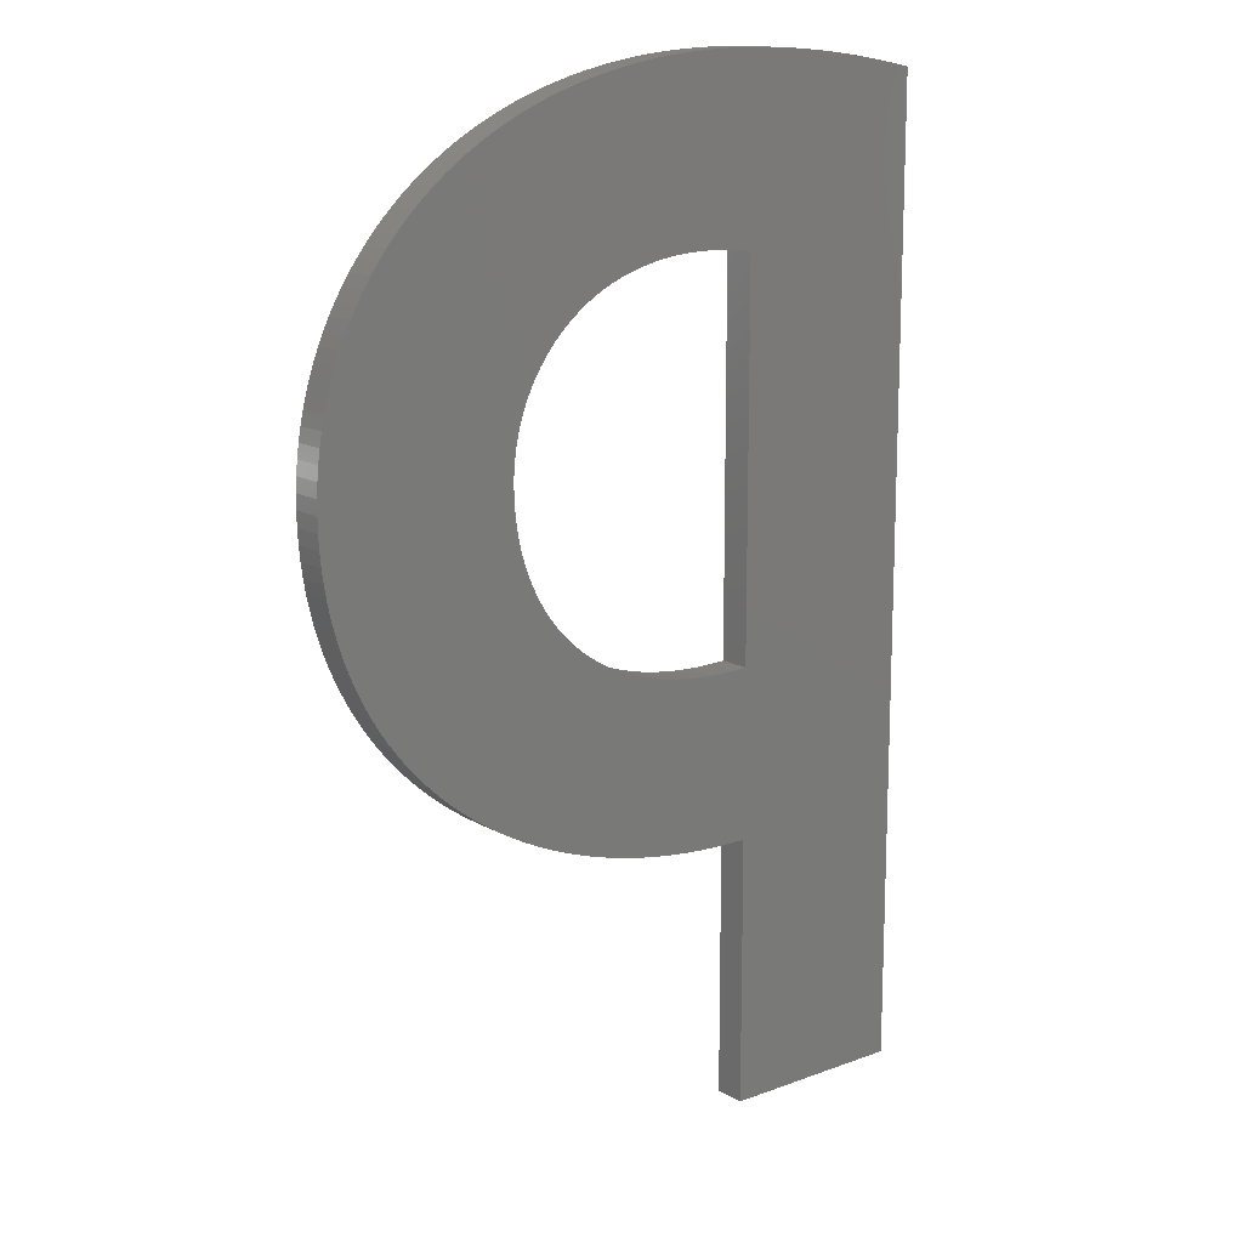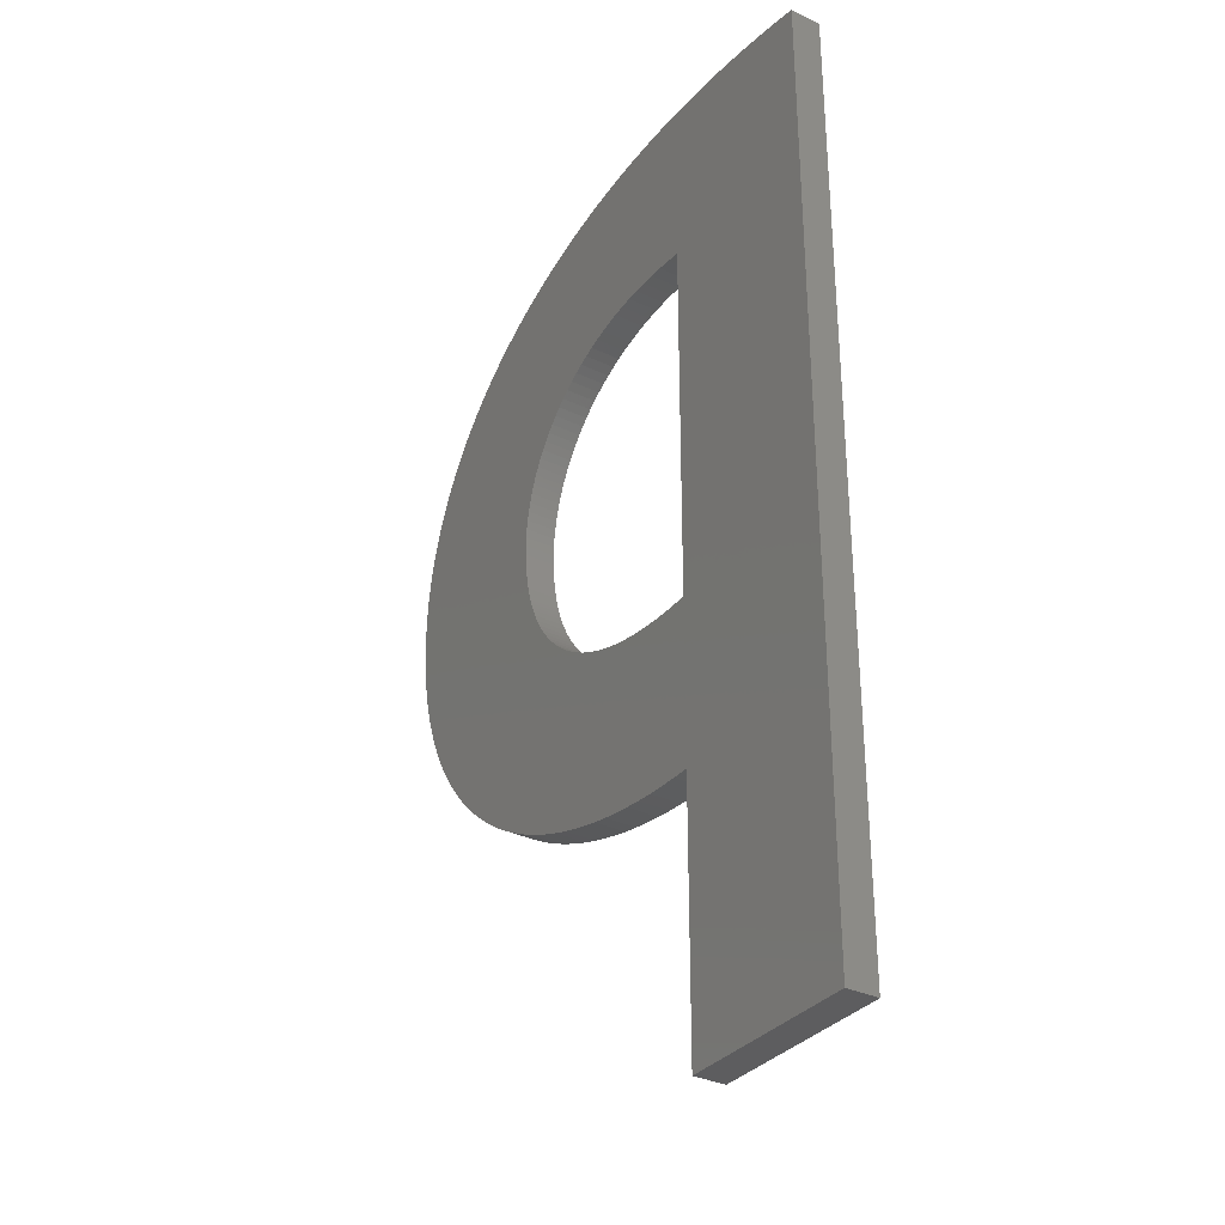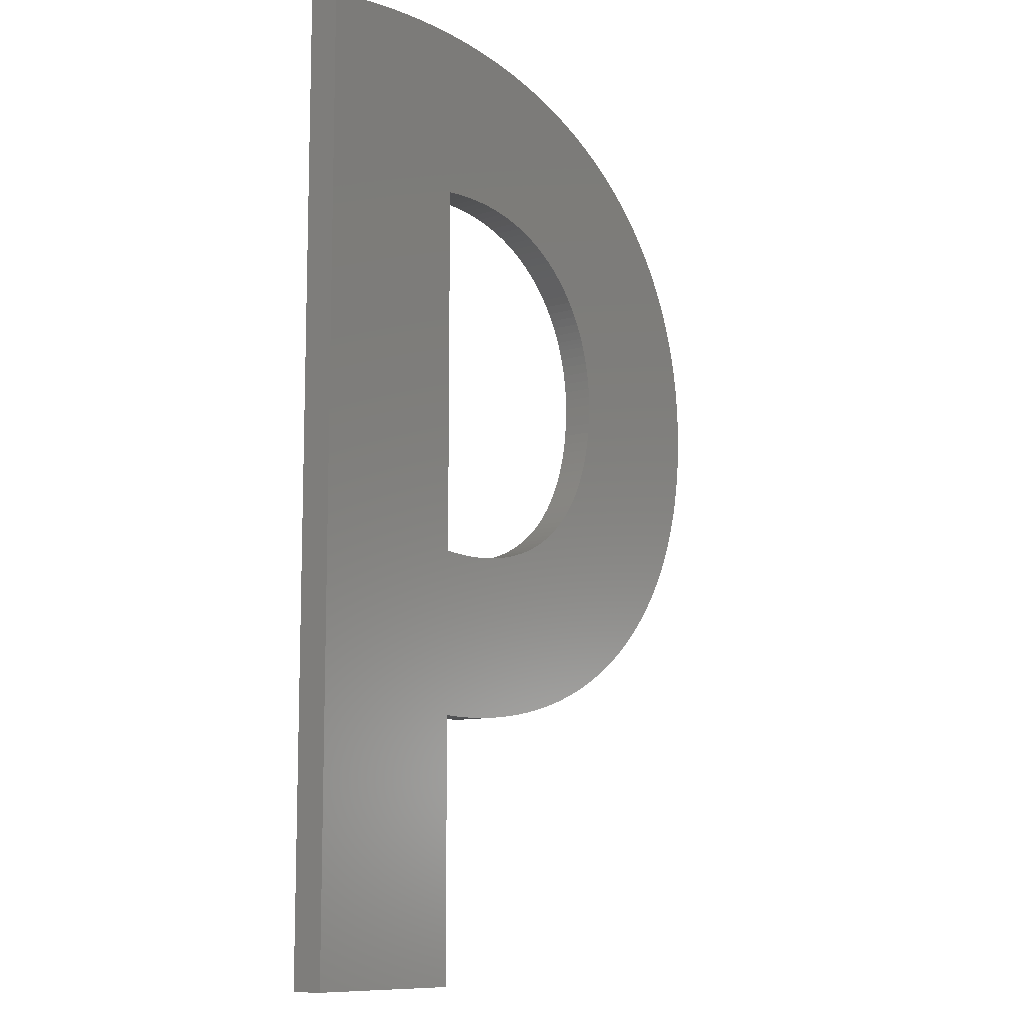
<metadata>
{"format":"stl","ext":"stl","renderer":"f3d","projection":"perspective","resolution":1024,"background":"white","views":[{"elev":14.5,"azim":141.3,"up":"+Y"},{"elev":-33.1,"azim":-123.2,"up":"+Y"},{"elev":-10.7,"azim":-54.4,"up":"+Y"}]}
</metadata>
<code>
# stl→obj: 370 verts, 740 faces
v 56.33 171.9 5
v 62.77 171.8 5
v 59.58 171.9 5
v 84.27 140.6 5
v 85.65 139.9 5
v 124.7 139.9 5
v 97.4 126.7 5
v 97.69 126 5
v 129.4 126.4 5
v 98.01 104.9 5
v 97.74 104.1 5
v 129.4 104.5 5
v 58.05 56.77 5
v 60.88 56.74 5
v 63.69 56.8 5
v 66.46 56.93 5
v 69.21 57.14 5
v 71.92 57.43 5
v 74.6 57.8 5
v 77.23 58.24 5
v 76.59 85.03 5
v 74.81 84.56 5
v 72.96 84.16 5
v 71.04 83.82 5
v 69.05 83.55 5
v 66.99 83.35 5
v 64.86 83.23 5
v 62.66 83.18 5
v 60.39 83.21 5
v 58.05 83.32 5
v 79.94 86.16 5
v 82.39 59.34 5
v 84.91 60 5
v 87.38 60.74 5
v 89.8 61.55 5
v 92.18 62.42 5
v 93.35 62.89 5
v 94.51 63.38 5
v 95.65 63.88 5
v 96.77 64.39 5
v 98.67 65.32 5
v 100.5 66.3 5
v 102.3 67.32 5
v 104.1 68.4 5
v 105.8 69.53 5
v 107.5 70.7 5
v 109.2 71.92 5
v 110 72.63 5
v 110.9 73.35 5
v 111.8 74.07 5
v 112.6 74.82 5
v 113.8 75.96 5
v 115 77.14 5
v 116.2 78.35 5
v 117.3 79.59 5
v 118.5 81.04 5
v 119.7 82.54 5
v 120.8 84.08 5
v 121.8 85.65 5
v 81.52 86.82 5
v 79.75 142.5 5
v 81.32 141.9 5
v 123.7 141.7 5
v 122.7 143.5 5
v 121.5 145.2 5
v 120.4 146.8 5
v 119.1 148.4 5
v 117.8 150 5
v 116.4 151.5 5
v 114.9 153 5
v 113.3 154.4 5
v 111.7 155.8 5
v 110.1 157.2 5
v 108.3 158.4 5
v 106.5 159.7 5
v 104.6 160.8 5
v 102.7 162 5
v 100.8 163 5
v 98.84 163.9 5
v 96.84 164.8 5
v 94.77 165.7 5
v 92.66 166.5 5
v 90.49 167.3 5
v 88.26 168 5
v 85.98 168.6 5
v 83.99 169.1 5
v 81.96 169.6 5
v 79.88 170 5
v 77.77 170.4 5
v 78.11 143 5
v 35.56 169.9 5
v 31.9 169.2 5
v 66.88 144.5 5
v 68.92 144.5 5
v 70.89 144.3 5
v 72.79 144.1 5
v 74.63 143.8 5
v 76.4 143.5 5
v 28.19 168.5 5
v 28.19 14.52 5
v 58.05 14.52 5
v 58.05 143.9 5
v 60.36 144.2 5
v 62.6 144.4 5
v 64.77 144.5 5
v 79.84 58.75 5
v 78.3 85.57 5
v 65.9 171.7 5
v 53.01 171.7 5
v 68.97 171.5 5
v 49.64 171.5 5
v 71.97 171.2 5
v 46.21 171.3 5
v 73.45 171 5
v 42.72 170.9 5
v 74.91 170.8 5
v 76.35 170.6 5
v 39.17 170.4 5
v 82.83 141.3 5
v 125.6 138.1 5
v 86.96 139.1 5
v 88.2 138.2 5
v 126.4 136.2 5
v 89.38 137.3 5
v 90.5 136.4 5
v 127.2 134.3 5
v 91.55 135.4 5
v 92.53 134.3 5
v 127.8 132.4 5
v 93.46 133.3 5
v 94.31 132.2 5
v 128.4 130.4 5
v 95.1 131 5
v 95.83 129.8 5
v 128.9 128.4 5
v 96.5 128.6 5
v 97.09 127.4 5
v 129.7 124.3 5
v 98.21 124.6 5
v 130 122.2 5
v 98.65 123.1 5
v 99.01 121.6 5
v 130.2 120 5
v 99.29 120.1 5
v 130.3 117.8 5
v 99.48 118.6 5
v 99.6 117.1 5
v 130.4 115.6 5
v 99.64 115.6 5
v 130.3 113.3 5
v 99.6 113.9 5
v 130.2 111 5
v 99.49 112.2 5
v 99.3 110.5 5
v 130 108.8 5
v 99.03 108.9 5
v 129.7 106.6 5
v 98.68 107.3 5
v 98.47 106.5 5
v 98.25 105.7 5
v 128.9 102.4 5
v 97.46 103.3 5
v 97.16 102.6 5
v 128.4 100.3 5
v 96.57 101.2 5
v 95.92 99.95 5
v 127.8 98.29 5
v 95.2 98.68 5
v 127.1 96.31 5
v 94.42 97.46 5
v 93.58 96.27 5
v 126.4 94.37 5
v 92.67 95.12 5
v 91.69 94 5
v 125.6 92.47 5
v 90.65 92.94 5
v 124.7 90.62 5
v 89.55 91.91 5
v 88.38 90.94 5
v 123.8 88.92 5
v 87.14 90.01 5
v 85.84 89.13 5
v 122.9 87.27 5
v 84.46 88.31 5
v 83.03 87.54 5
v 59.58 171.9 0
v 62.77 171.8 0
v 56.33 171.9 0
v 124.7 139.9 0
v 85.65 139.9 0
v 84.27 140.6 0
v 129.4 126.4 0
v 97.69 126 0
v 97.4 126.7 0
v 129.4 104.5 0
v 97.74 104.1 0
v 98.01 104.9 0
v 58.05 56.77 0
v 58.05 83.32 0
v 60.39 83.21 0
v 62.66 83.18 0
v 64.86 83.23 0
v 66.99 83.35 0
v 69.05 83.55 0
v 71.04 83.82 0
v 72.96 84.16 0
v 74.81 84.56 0
v 76.59 85.03 0
v 77.23 58.24 0
v 74.6 57.8 0
v 71.92 57.43 0
v 69.21 57.14 0
v 66.46 56.93 0
v 63.69 56.8 0
v 60.88 56.74 0
v 79.94 86.16 0
v 81.52 86.82 0
v 121.8 85.65 0
v 120.8 84.08 0
v 119.7 82.54 0
v 118.5 81.04 0
v 117.3 79.59 0
v 116.2 78.35 0
v 115 77.14 0
v 113.8 75.96 0
v 112.6 74.82 0
v 111.8 74.07 0
v 110.9 73.35 0
v 110 72.63 0
v 109.2 71.92 0
v 107.5 70.7 0
v 105.8 69.53 0
v 104.1 68.4 0
v 102.3 67.32 0
v 100.5 66.3 0
v 98.67 65.32 0
v 96.77 64.39 0
v 95.65 63.88 0
v 94.51 63.38 0
v 93.35 62.89 0
v 92.18 62.42 0
v 89.8 61.55 0
v 87.38 60.74 0
v 84.91 60 0
v 82.39 59.34 0
v 79.75 142.5 0
v 78.11 143 0
v 77.77 170.4 0
v 79.88 170 0
v 81.96 169.6 0
v 83.99 169.1 0
v 85.98 168.6 0
v 88.26 168 0
v 90.49 167.3 0
v 92.66 166.5 0
v 94.77 165.7 0
v 96.84 164.8 0
v 98.84 163.9 0
v 100.8 163 0
v 102.7 162 0
v 104.6 160.8 0
v 106.5 159.7 0
v 108.3 158.4 0
v 110.1 157.2 0
v 111.7 155.8 0
v 113.3 154.4 0
v 114.9 153 0
v 116.4 151.5 0
v 117.8 150 0
v 119.1 148.4 0
v 120.4 146.8 0
v 121.5 145.2 0
v 122.7 143.5 0
v 123.7 141.7 0
v 81.32 141.9 0
v 35.56 169.9 0
v 76.4 143.5 0
v 74.63 143.8 0
v 72.79 144.1 0
v 70.89 144.3 0
v 68.92 144.5 0
v 66.88 144.5 0
v 31.9 169.2 0
v 28.19 168.5 0
v 64.77 144.5 0
v 62.6 144.4 0
v 60.36 144.2 0
v 58.05 143.9 0
v 58.05 14.52 1.288e-28
v 28.19 14.52 0
v 79.84 58.75 0
v 78.3 85.57 0
v 74.91 170.8 0
v 42.72 170.9 0
v 73.45 171 0
v 46.21 171.3 0
v 71.97 171.2 0
v 49.64 171.5 0
v 68.97 171.5 0
v 53.01 171.7 0
v 65.9 171.7 0
v 76.35 170.6 0
v 39.17 170.4 0
v 82.83 141.3 0
v 88.2 138.2 0
v 86.96 139.1 0
v 125.6 138.1 0
v 90.5 136.4 0
v 89.38 137.3 0
v 126.4 136.2 0
v 92.53 134.3 0
v 91.55 135.4 0
v 127.2 134.3 0
v 94.31 132.2 0
v 93.46 133.3 0
v 127.8 132.4 0
v 95.83 129.8 0
v 95.1 131 0
v 128.4 130.4 0
v 97.09 127.4 0
v 96.5 128.6 0
v 128.9 128.4 0
v 99.01 121.6 0
v 98.65 123.1 0
v 130 122.2 0
v 98.21 124.6 0
v 129.7 124.3 0
v 99.6 117.1 0
v 99.48 118.6 0
v 130.3 117.8 0
v 99.29 120.1 0
v 130.2 120 0
v 99.3 110.5 0
v 99.49 112.2 0
v 130.2 111 0
v 99.6 113.9 0
v 130.3 113.3 0
v 99.64 115.6 0
v 130.4 115.6 0
v 98.47 106.5 0
v 98.68 107.3 0
v 129.7 106.6 0
v 99.03 108.9 0
v 130 108.8 0
v 98.25 105.7 0
v 97.16 102.6 0
v 97.46 103.3 0
v 128.9 102.4 0
v 95.92 99.95 0
v 96.57 101.2 0
v 128.4 100.3 0
v 93.58 96.27 0
v 94.42 97.46 0
v 127.1 96.31 0
v 95.2 98.68 0
v 127.8 98.29 0
v 91.69 94 0
v 92.67 95.12 0
v 126.4 94.37 0
v 88.38 90.94 0
v 89.55 91.91 0
v 124.7 90.62 0
v 90.65 92.94 0
v 125.6 92.47 0
v 85.84 89.13 0
v 87.14 90.01 0
v 123.8 88.92 0
v 83.03 87.54 0
v 84.46 88.31 0
v 122.9 87.27 0
f 1 2 3
f 4 5 6
f 7 8 9
f 10 11 12
f 13 14 15
f 13 15 16
f 13 16 17
f 13 17 18
f 13 18 19
f 13 19 20
f 13 20 21
f 13 21 22
f 13 22 23
f 13 23 24
f 13 24 25
f 13 25 26
f 13 26 27
f 13 27 28
f 13 28 29
f 13 29 30
f 31 32 33
f 31 33 34
f 31 34 35
f 31 35 36
f 31 36 37
f 31 37 38
f 31 38 39
f 31 39 40
f 31 40 41
f 31 41 42
f 31 42 43
f 31 43 44
f 31 44 45
f 31 45 46
f 31 46 47
f 31 47 48
f 31 48 49
f 31 49 50
f 31 50 51
f 31 51 52
f 31 52 53
f 31 53 54
f 31 54 55
f 31 55 56
f 31 56 57
f 31 57 58
f 31 58 59
f 31 59 60
f 61 62 63
f 61 63 64
f 61 64 65
f 61 65 66
f 61 66 67
f 61 67 68
f 61 68 69
f 61 69 70
f 61 70 71
f 61 71 72
f 61 72 73
f 61 73 74
f 61 74 75
f 61 75 76
f 61 76 77
f 61 77 78
f 61 78 79
f 61 79 80
f 61 80 81
f 61 81 82
f 61 82 83
f 61 83 84
f 61 84 85
f 61 85 86
f 61 86 87
f 61 87 88
f 61 88 89
f 61 89 90
f 91 92 93
f 91 93 94
f 91 94 95
f 91 95 96
f 91 96 97
f 91 97 98
f 91 98 90
f 91 90 89
f 99 100 101
f 99 101 13
f 99 13 30
f 99 30 102
f 99 102 103
f 99 103 104
f 99 104 105
f 99 105 93
f 99 93 92
f 32 31 106
f 106 31 107
f 106 107 20
f 20 107 21
f 2 1 108
f 108 1 109
f 108 109 110
f 110 109 111
f 110 111 112
f 112 111 113
f 112 113 114
f 114 113 115
f 114 115 116
f 116 115 117
f 117 115 118
f 117 118 89
f 89 118 91
f 63 62 6
f 6 62 119
f 6 119 4
f 6 5 120
f 120 5 121
f 120 121 122
f 120 122 123
f 123 122 124
f 123 124 125
f 123 125 126
f 126 125 127
f 126 127 128
f 126 128 129
f 129 128 130
f 129 130 131
f 129 131 132
f 132 131 133
f 132 133 134
f 132 134 135
f 135 134 136
f 135 136 9
f 9 136 137
f 9 137 7
f 9 8 138
f 138 8 139
f 138 139 140
f 140 139 141
f 140 141 142
f 140 142 143
f 143 142 144
f 143 144 145
f 145 144 146
f 145 146 147
f 145 147 148
f 148 147 149
f 148 149 150
f 150 149 151
f 150 151 152
f 152 151 153
f 152 153 154
f 152 154 155
f 155 154 156
f 155 156 157
f 157 156 158
f 157 158 159
f 157 159 12
f 12 159 160
f 12 160 10
f 12 11 161
f 161 11 162
f 161 162 163
f 161 163 164
f 164 163 165
f 164 165 166
f 164 166 167
f 167 166 168
f 167 168 169
f 169 168 170
f 169 170 171
f 169 171 172
f 172 171 173
f 172 173 174
f 172 174 175
f 175 174 176
f 175 176 177
f 177 176 178
f 177 178 179
f 177 179 180
f 180 179 181
f 180 181 182
f 180 182 183
f 183 182 184
f 183 184 185
f 60 59 185
f 185 59 183
f 186 187 188
f 189 190 191
f 192 193 194
f 195 196 197
f 198 199 200
f 198 200 201
f 198 201 202
f 198 202 203
f 198 203 204
f 198 204 205
f 198 205 206
f 198 206 207
f 198 207 208
f 198 208 209
f 198 209 210
f 198 210 211
f 198 211 212
f 198 212 213
f 198 213 214
f 198 214 215
f 216 217 218
f 216 218 219
f 216 219 220
f 216 220 221
f 216 221 222
f 216 222 223
f 216 223 224
f 216 224 225
f 216 225 226
f 216 226 227
f 216 227 228
f 216 228 229
f 216 229 230
f 216 230 231
f 216 231 232
f 216 232 233
f 216 233 234
f 216 234 235
f 216 235 236
f 216 236 237
f 216 237 238
f 216 238 239
f 216 239 240
f 216 240 241
f 216 241 242
f 216 242 243
f 216 243 244
f 216 244 245
f 246 247 248
f 246 248 249
f 246 249 250
f 246 250 251
f 246 251 252
f 246 252 253
f 246 253 254
f 246 254 255
f 246 255 256
f 246 256 257
f 246 257 258
f 246 258 259
f 246 259 260
f 246 260 261
f 246 261 262
f 246 262 263
f 246 263 264
f 246 264 265
f 246 265 266
f 246 266 267
f 246 267 268
f 246 268 269
f 246 269 270
f 246 270 271
f 246 271 272
f 246 272 273
f 246 273 274
f 246 274 275
f 276 248 247
f 276 247 277
f 276 277 278
f 276 278 279
f 276 279 280
f 276 280 281
f 276 281 282
f 276 282 283
f 284 283 282
f 284 282 285
f 284 285 286
f 284 286 287
f 284 287 288
f 284 288 199
f 284 199 198
f 284 198 289
f 284 289 290
f 245 291 216
f 216 291 292
f 291 209 292
f 292 209 208
f 293 294 295
f 295 294 296
f 295 296 297
f 297 296 298
f 297 298 299
f 299 298 300
f 299 300 301
f 301 300 188
f 301 188 187
f 293 302 294
f 294 302 303
f 302 248 303
f 303 248 276
f 191 304 189
f 189 304 275
f 189 275 274
f 305 306 307
f 307 306 190
f 307 190 189
f 308 309 310
f 310 309 305
f 310 305 307
f 311 312 313
f 313 312 308
f 313 308 310
f 314 315 316
f 316 315 311
f 316 311 313
f 317 318 319
f 319 318 314
f 319 314 316
f 194 320 192
f 192 320 321
f 192 321 322
f 322 321 317
f 322 317 319
f 323 324 325
f 325 324 326
f 325 326 327
f 327 326 193
f 327 193 192
f 328 329 330
f 330 329 331
f 330 331 332
f 332 331 323
f 332 323 325
f 333 334 335
f 335 334 336
f 335 336 337
f 337 336 338
f 337 338 339
f 339 338 328
f 339 328 330
f 340 341 342
f 342 341 343
f 342 343 344
f 344 343 333
f 344 333 335
f 197 345 195
f 195 345 340
f 195 340 342
f 346 347 348
f 348 347 196
f 348 196 195
f 349 350 351
f 351 350 346
f 351 346 348
f 352 353 354
f 354 353 355
f 354 355 356
f 356 355 349
f 356 349 351
f 357 358 359
f 359 358 352
f 359 352 354
f 360 361 362
f 362 361 363
f 362 363 364
f 364 363 357
f 364 357 359
f 365 366 367
f 367 366 360
f 367 360 362
f 368 369 370
f 370 369 365
f 370 365 367
f 217 368 218
f 218 368 370
f 363 174 357
f 357 174 173
f 357 173 358
f 358 173 171
f 358 171 352
f 352 171 170
f 352 170 353
f 353 170 168
f 353 168 355
f 355 168 166
f 355 166 349
f 349 166 165
f 349 165 350
f 350 165 163
f 350 163 346
f 346 163 162
f 346 162 347
f 347 162 11
f 347 11 196
f 196 11 10
f 196 10 197
f 197 10 160
f 197 160 345
f 345 160 159
f 345 159 340
f 340 159 158
f 340 158 341
f 341 158 156
f 341 156 343
f 343 156 154
f 343 154 333
f 333 154 153
f 333 153 334
f 334 153 151
f 334 151 336
f 336 151 149
f 336 149 338
f 174 363 176
f 176 363 361
f 176 361 178
f 178 361 360
f 178 360 179
f 179 360 366
f 179 366 181
f 181 366 365
f 181 365 182
f 182 365 369
f 182 369 184
f 184 369 368
f 184 368 185
f 185 368 217
f 185 217 60
f 60 217 216
f 60 216 31
f 31 216 292
f 31 292 107
f 107 292 208
f 107 208 21
f 21 208 207
f 21 207 22
f 22 207 206
f 22 206 23
f 23 206 205
f 23 205 24
f 24 205 204
f 24 204 25
f 25 204 203
f 25 203 26
f 26 203 202
f 26 202 27
f 27 202 201
f 27 201 28
f 28 201 200
f 28 200 29
f 29 200 199
f 29 199 30
f 309 122 305
f 305 122 121
f 305 121 306
f 306 121 5
f 306 5 190
f 190 5 4
f 190 4 191
f 191 4 119
f 191 119 304
f 304 119 62
f 304 62 275
f 275 62 61
f 275 61 246
f 246 61 90
f 246 90 247
f 247 90 98
f 247 98 277
f 277 98 97
f 277 97 278
f 278 97 96
f 278 96 279
f 279 96 95
f 279 95 280
f 280 95 94
f 280 94 281
f 281 94 93
f 281 93 282
f 282 93 105
f 282 105 285
f 285 105 104
f 285 104 286
f 286 104 103
f 286 103 287
f 287 103 102
f 287 102 288
f 122 309 124
f 124 309 308
f 124 308 125
f 125 308 312
f 125 312 127
f 127 312 311
f 127 311 128
f 128 311 315
f 128 315 130
f 130 315 314
f 130 314 131
f 131 314 318
f 131 318 133
f 133 318 317
f 133 317 134
f 134 317 321
f 134 321 136
f 136 321 320
f 136 320 137
f 137 320 194
f 137 194 7
f 7 194 193
f 7 193 8
f 8 193 326
f 8 326 139
f 139 326 324
f 139 324 141
f 141 324 323
f 141 323 142
f 142 323 331
f 142 331 144
f 144 331 329
f 144 329 146
f 146 329 328
f 146 328 147
f 147 328 338
f 147 338 149
f 102 30 288
f 288 30 199
f 13 101 198
f 198 101 289
f 101 100 289
f 289 100 290
f 100 99 290
f 290 99 284
f 259 77 260
f 260 77 76
f 260 76 261
f 261 76 75
f 261 75 262
f 262 75 74
f 262 74 263
f 263 74 73
f 263 73 264
f 264 73 72
f 264 72 265
f 265 72 71
f 265 71 266
f 266 71 70
f 266 70 267
f 267 70 69
f 267 69 268
f 268 69 68
f 268 68 269
f 269 68 67
f 269 67 270
f 270 67 66
f 270 66 271
f 271 66 65
f 271 65 272
f 272 65 64
f 272 64 273
f 273 64 63
f 273 63 274
f 274 63 6
f 274 6 189
f 189 6 120
f 189 120 307
f 307 120 123
f 307 123 310
f 310 123 126
f 310 126 313
f 313 126 129
f 313 129 316
f 316 129 132
f 316 132 319
f 319 132 135
f 319 135 322
f 322 135 9
f 322 9 192
f 192 9 138
f 192 138 327
f 327 138 140
f 327 140 325
f 325 140 143
f 325 143 332
f 332 143 145
f 332 145 330
f 330 145 148
f 330 148 339
f 77 259 78
f 78 259 258
f 78 258 79
f 79 258 257
f 79 257 80
f 80 257 256
f 80 256 81
f 81 256 255
f 81 255 82
f 82 255 254
f 82 254 83
f 83 254 253
f 83 253 84
f 84 253 252
f 84 252 85
f 85 252 251
f 85 251 86
f 86 251 250
f 86 250 87
f 87 250 249
f 87 249 88
f 88 249 248
f 88 248 89
f 89 248 302
f 89 302 117
f 117 302 293
f 117 293 116
f 116 293 295
f 116 295 114
f 114 295 297
f 114 297 112
f 112 297 299
f 112 299 110
f 110 299 301
f 110 301 108
f 108 301 187
f 108 187 2
f 2 187 186
f 2 186 3
f 3 186 188
f 3 188 1
f 1 188 300
f 1 300 109
f 109 300 298
f 109 298 111
f 111 298 296
f 111 296 113
f 113 296 294
f 113 294 115
f 115 294 303
f 115 303 118
f 118 303 276
f 118 276 91
f 91 276 283
f 91 283 92
f 92 283 284
f 92 284 99
f 229 47 230
f 230 47 46
f 230 46 231
f 231 46 45
f 231 45 232
f 232 45 44
f 232 44 233
f 233 44 43
f 233 43 234
f 234 43 42
f 234 42 235
f 235 42 41
f 235 41 236
f 236 41 40
f 236 40 237
f 237 40 39
f 237 39 238
f 238 39 38
f 238 38 239
f 239 38 37
f 239 37 240
f 240 37 36
f 240 36 241
f 241 36 35
f 241 35 242
f 242 35 34
f 242 34 243
f 243 34 33
f 243 33 244
f 244 33 32
f 244 32 245
f 245 32 106
f 245 106 291
f 291 106 20
f 291 20 209
f 209 20 19
f 209 19 210
f 210 19 18
f 210 18 211
f 211 18 17
f 211 17 212
f 212 17 16
f 212 16 213
f 213 16 15
f 213 15 214
f 214 15 14
f 214 14 215
f 215 14 13
f 215 13 198
f 47 229 48
f 48 229 228
f 48 228 49
f 49 228 227
f 49 227 50
f 50 227 226
f 50 226 51
f 51 226 225
f 51 225 52
f 52 225 224
f 52 224 53
f 53 224 223
f 53 223 54
f 54 223 222
f 54 222 55
f 55 222 221
f 55 221 56
f 56 221 220
f 56 220 57
f 57 220 219
f 57 219 58
f 58 219 218
f 58 218 59
f 59 218 370
f 59 370 183
f 183 370 367
f 183 367 180
f 180 367 362
f 180 362 177
f 177 362 364
f 177 364 175
f 175 364 359
f 175 359 172
f 172 359 354
f 172 354 169
f 169 354 356
f 169 356 167
f 167 356 351
f 167 351 164
f 164 351 348
f 164 348 161
f 161 348 195
f 161 195 12
f 12 195 342
f 12 342 157
f 157 342 344
f 157 344 155
f 155 344 335
f 155 335 152
f 152 335 337
f 152 337 150
f 150 337 339
f 150 339 148

</code>
